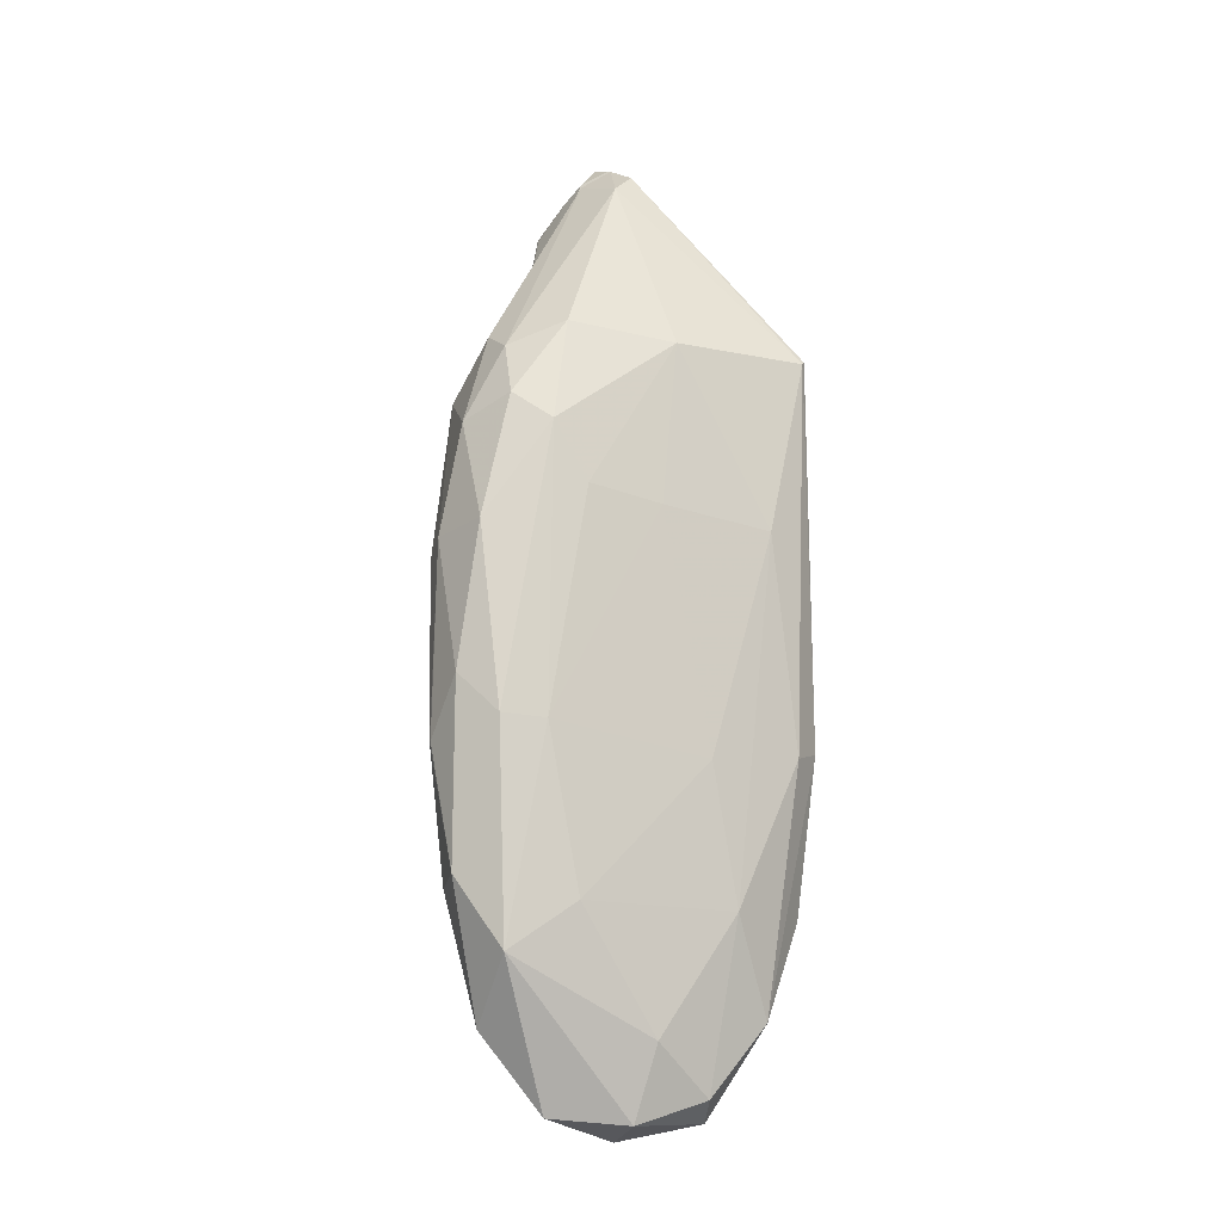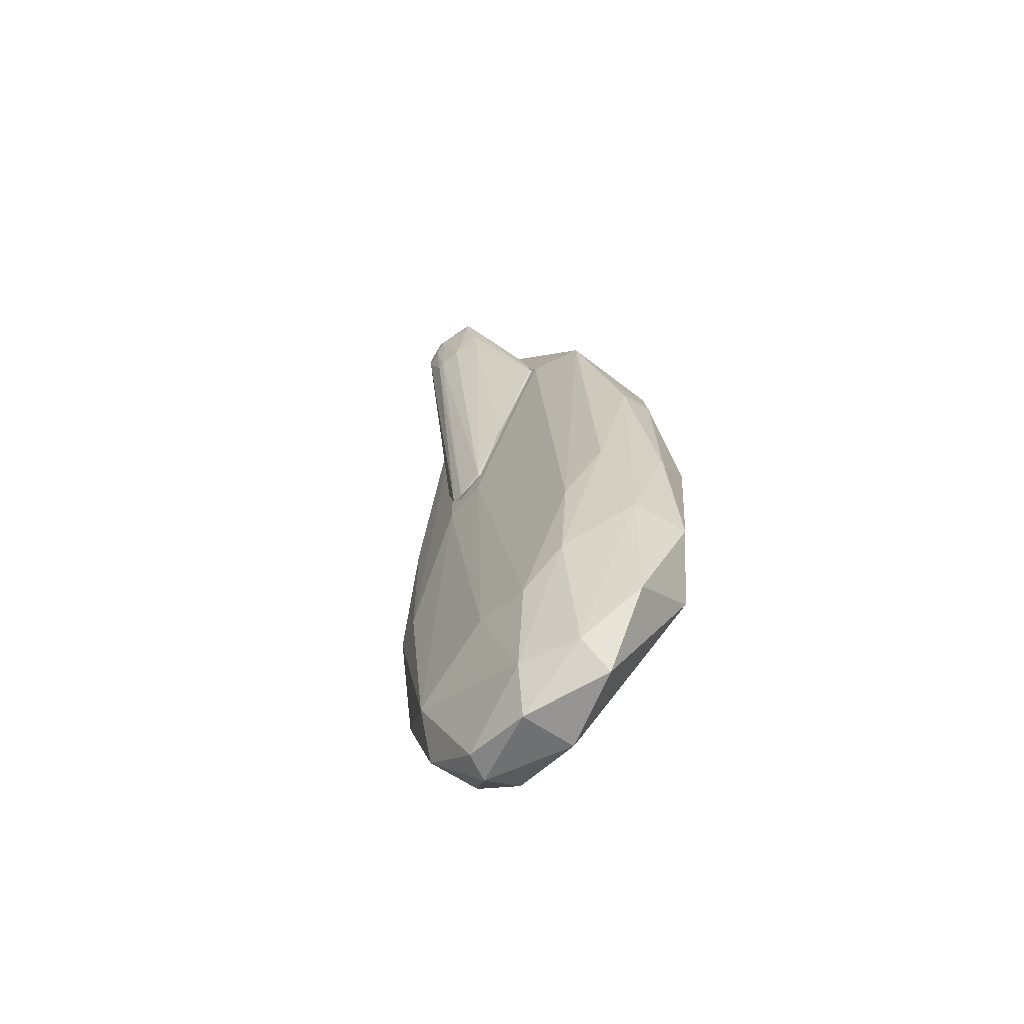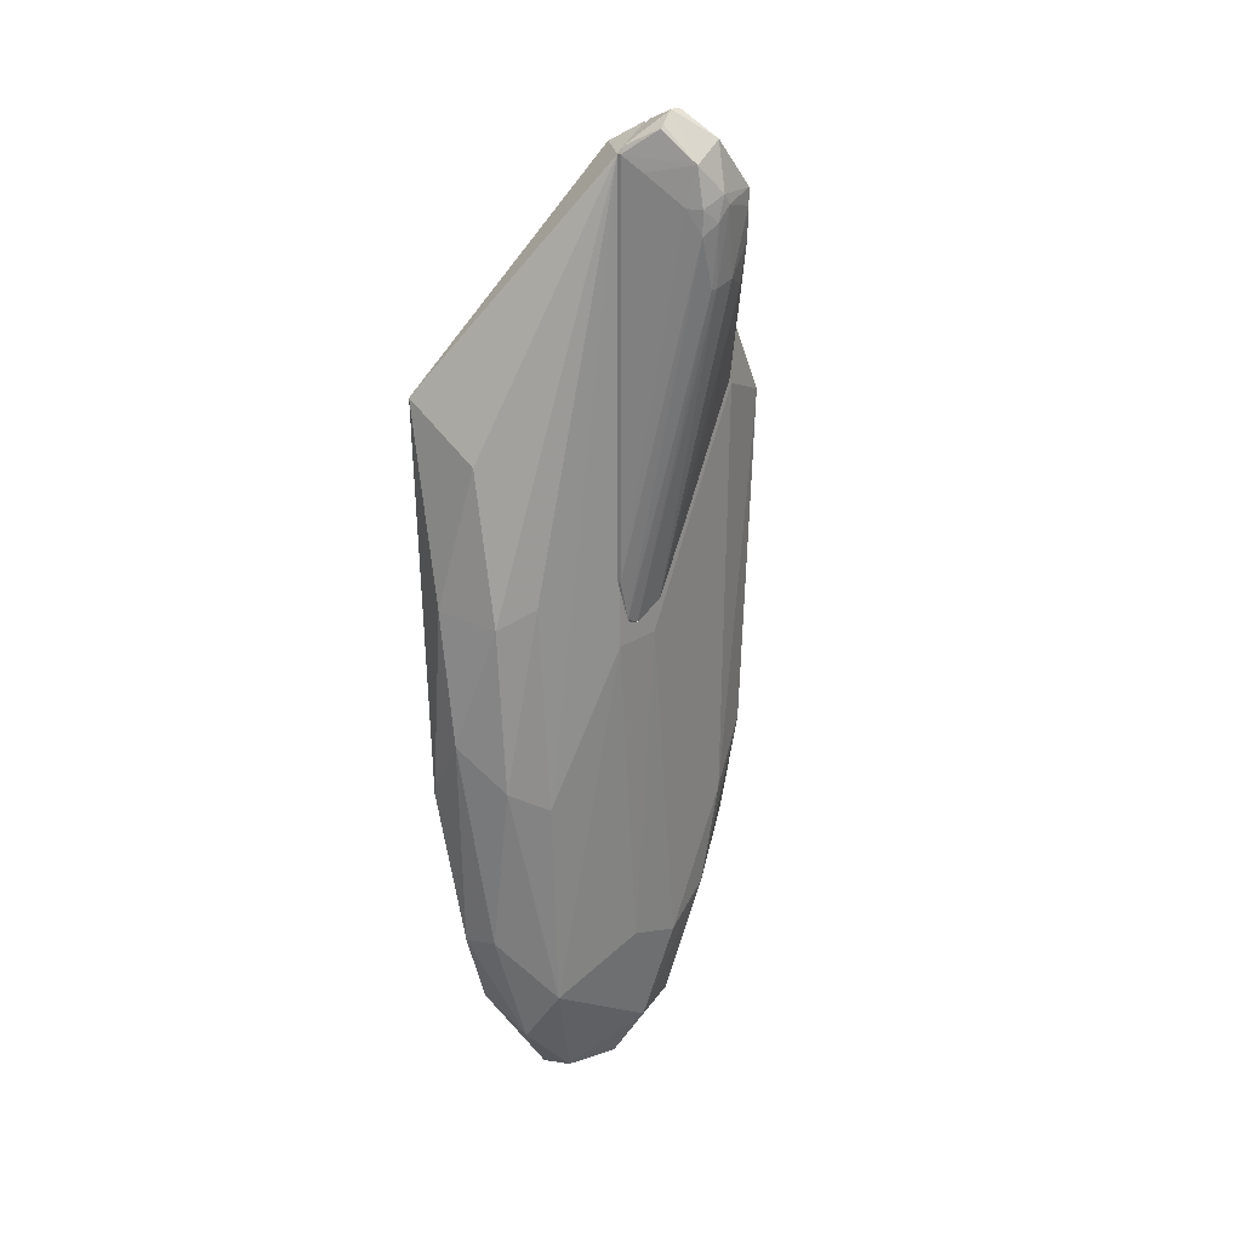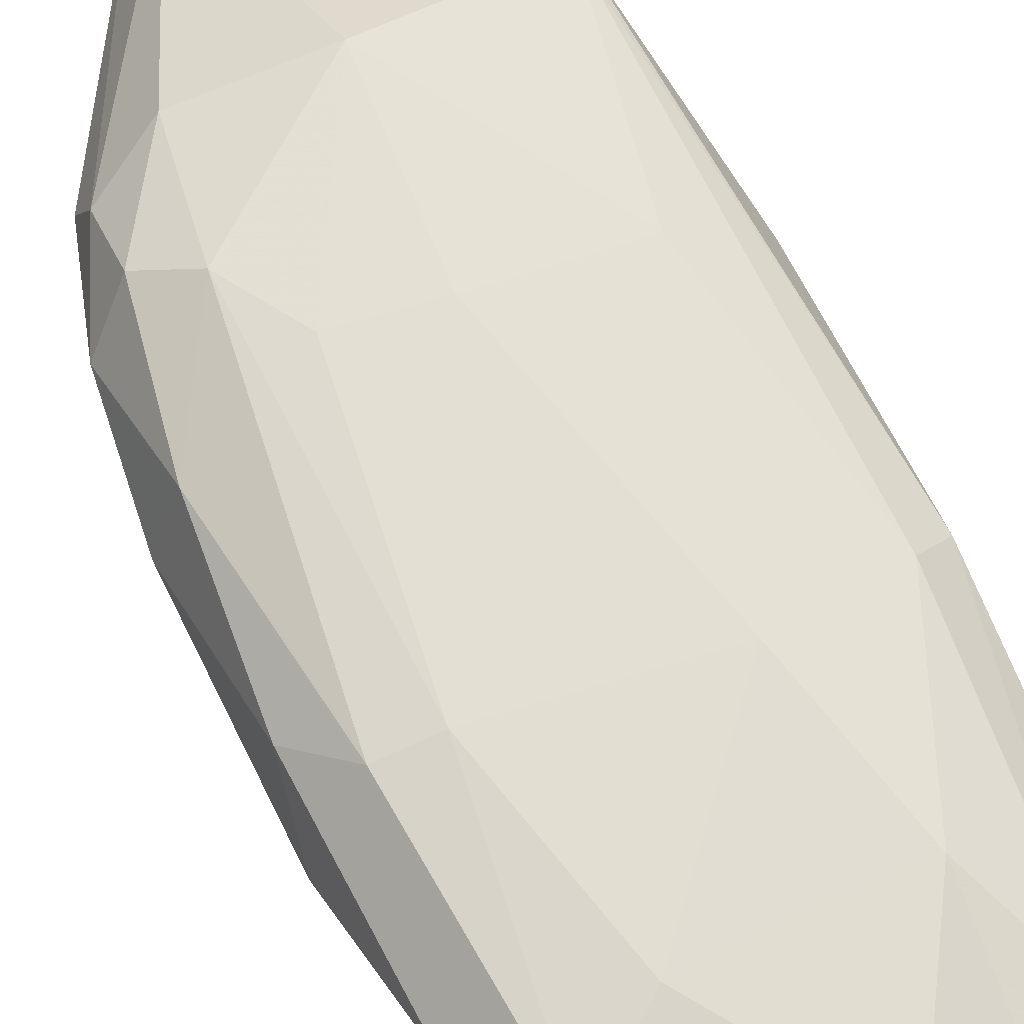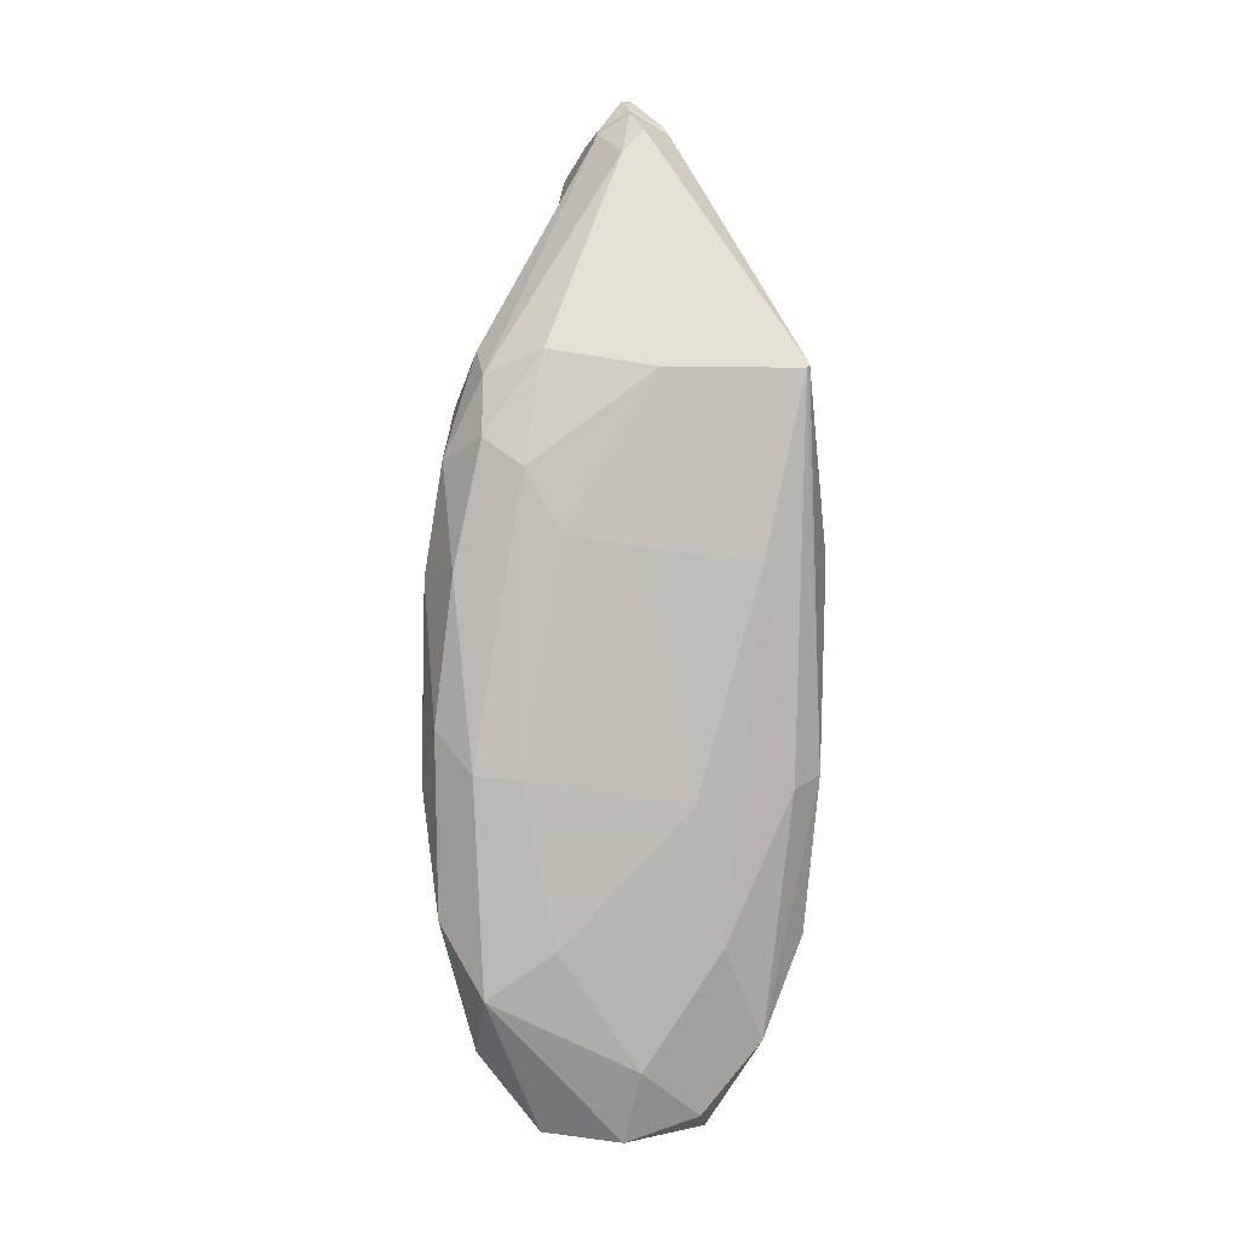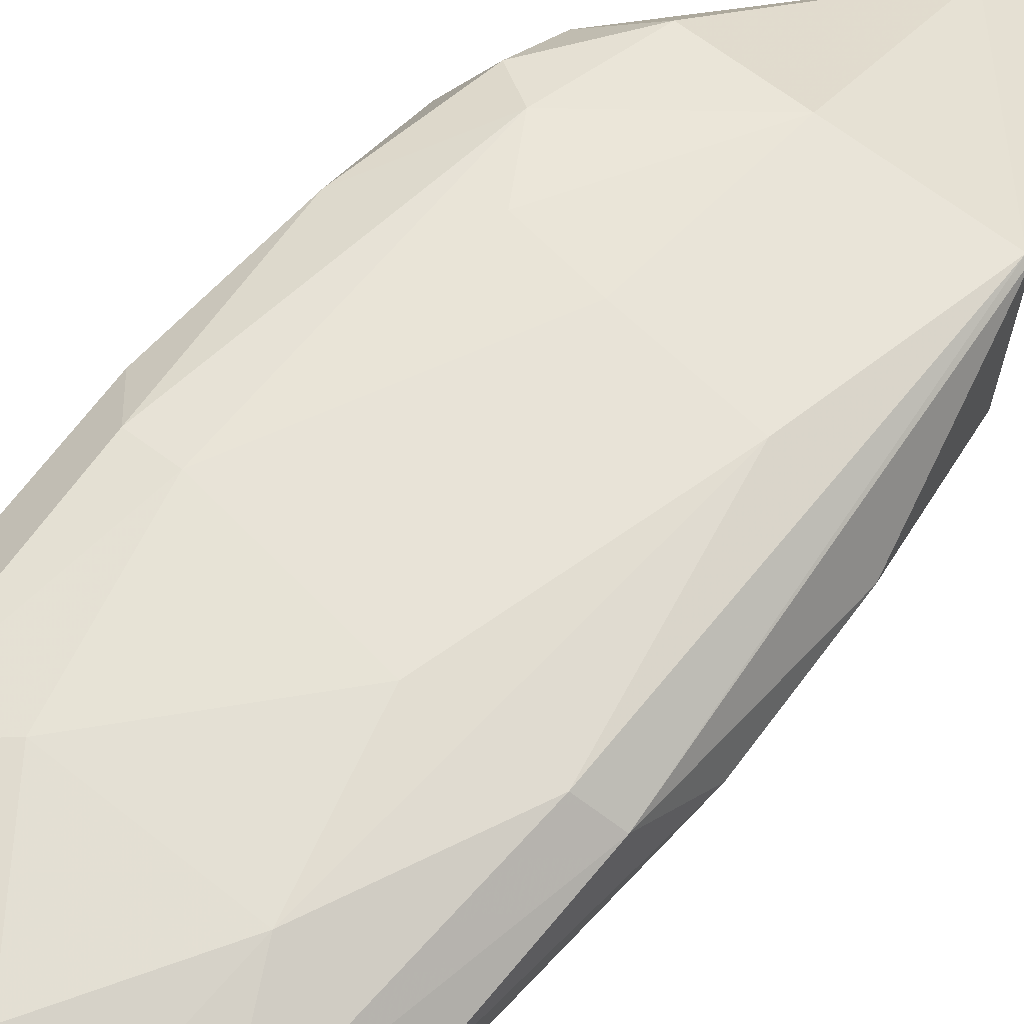
<metadata>
{"format":"obj","ext":"obj","renderer":"f3d","projection":"perspective","resolution":1024,"background":"white","views":[{"elev":-14.4,"azim":-20.4,"up":"+Y"},{"elev":-69.1,"azim":-131.6,"up":"+Y"},{"elev":24.9,"azim":133.6,"up":"+Y"},{"elev":66.3,"azim":-27.1,"up":"+Z"},{"elev":3.9,"azim":-7.2,"up":"+Y"},{"elev":60.1,"azim":37.3,"up":"+Z"}]}
</metadata>
<code>
o convex_0
v 0.7188 8.511 -1.621
v -1.271 5.385 -1.337
v -1.271 5.385 -1.289
v 0.6714 2.541 -1.337
v 0.007919 8.132 -2.379
v 0.2449 9.033 -1.289
v -0.5129 7.99 -2.237
v 0.4345 8.131 -2.332
v 0.05527 2.636 -1.337
v 0.8137 3.11 -1.289
v -0.1817 8.748 -1.289
v 0.8137 8.7 -1.289
v 0.007919 8.89 -2.189
v 0.1026 7.089 -2.284
v -0.6078 6.947 -2.047
v -0.5603 8.132 -2.142
v 0.5294 9.08 -1.763
v -1.129 6.189 -1.289
v 0.1975 9.222 -1.716
v 0.4345 7.8 -2.332
v -0.2288 7.137 -2.237
v 0.05527 2.636 -1.289
v 0.8137 3.11 -1.337
v 0.4345 8.653 -2.237
v 0.5294 8.131 -2.142
v 0.4818 2.446 -1.337
v -0.5129 8.227 -2.237
v 0.1975 7.089 -2.284
v -0.4184 3.584 -1.337
v 0.8137 8.7 -1.337
v 0.3398 9.222 -1.716
v -0.3235 8.559 -1.668
v 0.1026 8.274 -2.379
v -0.6078 7.516 -2.142
v 0.5765 2.446 -1.289
v -1.176 6 -1.337
v -0.5603 8.132 -2.189
v 0.1975 7.942 -2.379
v 0.7661 8.796 -1.337
v 0.5765 9.033 -1.763
f 17 39 40
f 6 3 10
f 3 6 11
f 6 10 12
f 3 11 18
f 11 6 19
f 7 5 21
f 5 14 21
f 14 9 21
f 9 15 21
f 10 3 22
f 10 4 23
f 12 10 23
f 4 20 23
f 20 8 25
f 1 23 25
f 23 20 25
f 24 1 25
f 8 24 25
f 9 14 26
f 22 9 26
f 5 7 27
f 19 13 27
f 20 4 28
f 4 26 28
f 26 14 28
f 3 2 29
f 15 9 29
f 2 15 29
f 22 3 29
f 9 22 29
f 23 1 30
f 12 23 30
f 1 24 30
f 19 6 31
f 13 19 31
f 24 13 31
f 17 24 31
f 18 11 32
f 16 18 32
f 11 19 32
f 27 16 32
f 19 27 32
f 24 8 33
f 13 24 33
f 5 27 33
f 27 13 33
f 15 2 34
f 7 21 34
f 21 15 34
f 27 7 34
f 4 10 35
f 10 22 35
f 26 4 35
f 22 26 35
f 2 3 36
f 3 18 36
f 18 16 37
f 16 27 37
f 34 2 37
f 27 34 37
f 2 36 37
f 36 18 37
f 14 5 38
f 8 20 38
f 28 14 38
f 20 28 38
f 33 8 38
f 5 33 38
f 6 12 39
f 12 30 39
f 31 6 39
f 17 31 39
f 24 17 40
f 30 24 40
f 39 30 40
o convex_1
v 2.756 1.026 -0.1992
v -2.693 -0.06347 -0.009822
v -2.693 -0.06347 0.03745
v 0.2447 8.986 -1.194
v 0.3396 5.43 1.127
v 0.008355 -5.087 -0.4358
v 0.1502 -3.855 0.7958
v 2.282 5.43 0.9853
v -1.934 4.53 0.8903
v -2.171 4.957 -1.052
v 1.619 -3.143 -0.9097
v -1.934 -2.812 0.8903
v 1.856 -3.57 0.3691
v -1.366 -2.528 -0.9097
v 0.8133 8.7 -1.289
v 0.1028 2.16 -1.289
v 2.472 2.777 -0.7204
v 0.8133 -0.2527 1.08
v -1.982 -3.713 -0.0571
v 2.472 4.91 -0.3885
v -2.077 0.1731 1.033
v 2.188 -0.1108 0.7958
v 0.05529 8.368 -0.4833
v -2.409 4.246 0.2743
v -1.366 5.288 -1.289
v -0.03912 -4.898 0.4166
v 1.856 0.03115 -1.052
v -2.219 -0.1595 -0.8152
v 2.425 -2.055 -0.4833
v -0.6552 -3.002 -1.005
v -1.934 5.668 -0.1516
v 1.145 -4.85 -0.1044
v 2.614 0.03115 0.4166
v -0.9395 3.297 1.175
v -1.129 5.667 0.843
v -2.55 0.7408 0.6535
v -0.9865 -2.149 1.033
v -0.181 8.699 -1.289
v -1.129 -4.803 0.08497
v 0.7658 2.16 -1.289
v -1.129 -4.518 -0.436
v 1.24 -2.197 0.8903
v -2.598 2.493 -0.4835
v -2.503 -1.817 0.4639
v 1.714 2.919 1.08
v 2.756 2.919 0.03745
v -2.361 -1.911 -0.3885
v 1.856 -3.855 -0.4833
v 2.425 0.4096 -0.8152
v 2.472 -2.197 0.03745
v -1.603 -1.011 -1.005
v -0.276 -4.423 -0.7674
v -1.413 4.15 1.127
v 0.3871 8.699 -0.7201
v -1.887 5.336 0.4639
v -1.461 0.1258 1.127
v 0.1972 -2.67 -1.052
v 1.003 -4.565 0.4166
v 1.003 -4.802 -0.4833
v 2.33 5.478 0.9378
v 0.1028 3.109 1.175
v 1.998 3.015 -1.005
v -2.645 2.682 0.03745
v -2.314 2.777 0.843
f 103 76 104
f 57 55 60
f 45 48 63
f 55 56 65
f 47 52 66
f 50 64 71
f 66 46 72
f 48 62 73
f 62 53 73
f 45 63 75
f 52 47 77
f 44 55 78
f 63 44 78
f 65 50 78
f 55 65 78
f 50 71 78
f 52 59 79
f 66 52 79
f 46 66 79
f 56 55 80
f 67 51 80
f 55 67 80
f 79 59 81
f 46 79 81
f 53 62 82
f 77 47 82
f 58 77 82
f 50 68 83
f 43 42 84
f 59 52 84
f 52 61 84
f 76 43 84
f 61 76 84
f 48 45 85
f 62 48 85
f 82 62 85
f 58 82 85
f 41 57 86
f 57 60 86
f 73 41 86
f 68 54 87
f 54 81 87
f 81 59 87
f 42 83 87
f 83 68 87
f 84 42 87
f 59 84 87
f 51 69 88
f 53 72 88
f 57 41 89
f 51 67 89
f 69 51 89
f 41 69 89
f 69 41 90
f 41 73 90
f 73 53 90
f 88 69 90
f 53 88 90
f 50 65 91
f 65 56 91
f 68 50 91
f 54 68 91
f 70 54 91
f 56 70 91
f 54 70 92
f 81 54 92
f 46 81 92
f 74 45 93
f 45 75 93
f 75 49 93
f 55 44 94
f 44 63 94
f 63 48 94
f 64 49 95
f 71 64 95
f 49 75 95
f 75 63 95
f 63 78 95
f 78 71 95
f 61 52 96
f 52 77 96
f 77 58 96
f 93 61 96
f 74 93 96
f 70 56 97
f 56 80 97
f 80 51 97
f 51 92 97
f 92 70 97
f 47 66 98
f 66 72 98
f 72 53 98
f 82 47 98
f 53 82 98
f 72 46 99
f 51 88 99
f 88 72 99
f 46 92 99
f 92 51 99
f 60 55 100
f 48 73 100
f 86 60 100
f 73 86 100
f 94 48 100
f 55 94 100
f 45 74 101
f 85 45 101
f 58 85 101
f 96 58 101
f 74 96 101
f 55 57 102
f 67 55 102
f 57 89 102
f 89 67 102
f 42 43 103
f 64 50 103
f 43 76 103
f 83 42 103
f 50 83 103
f 49 64 104
f 76 61 104
f 93 49 104
f 61 93 104
f 64 103 104

</code>
